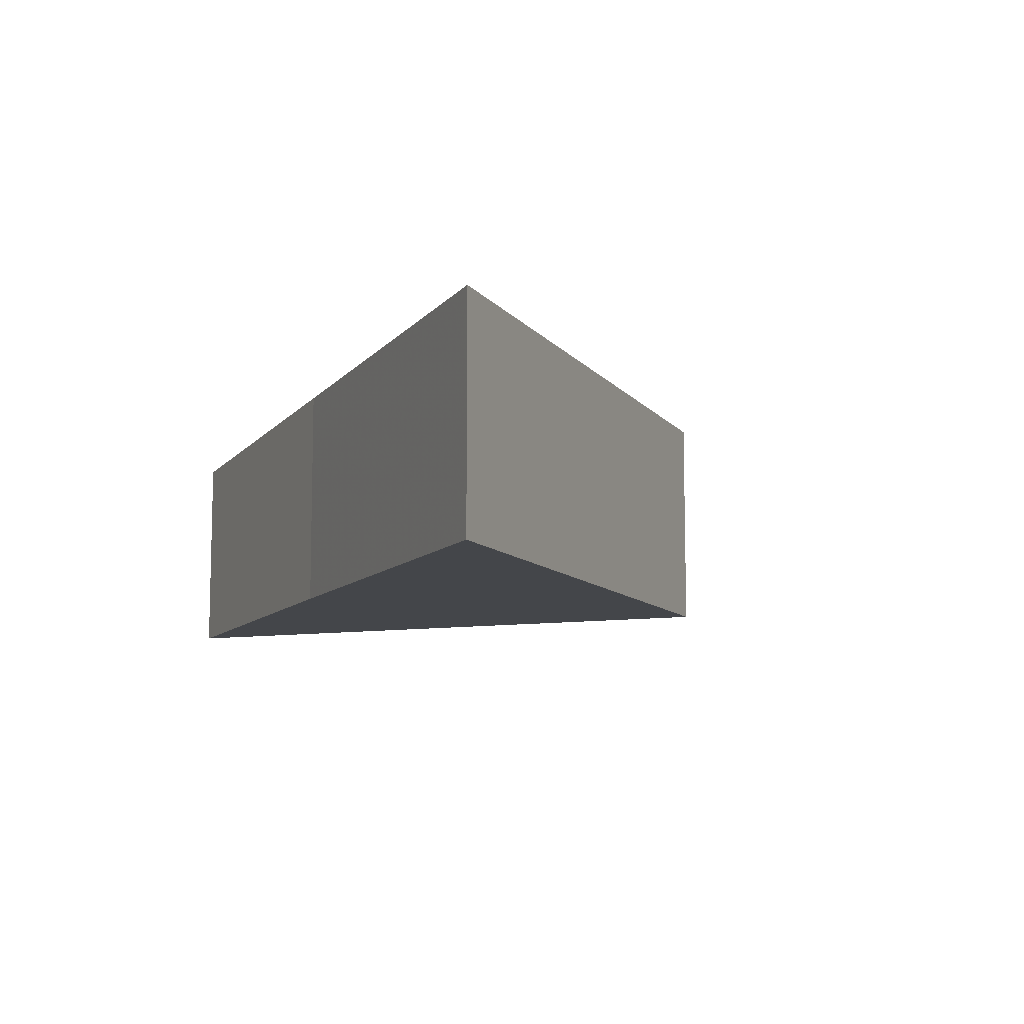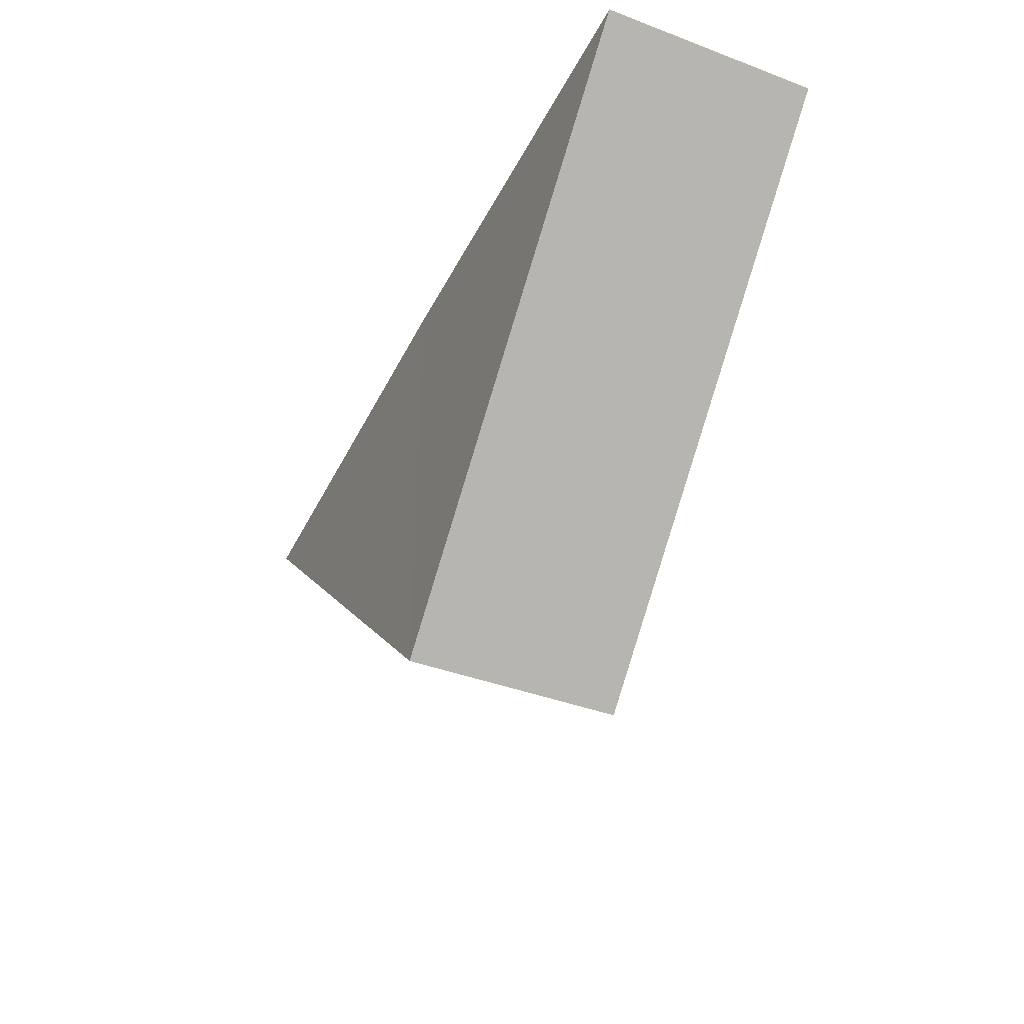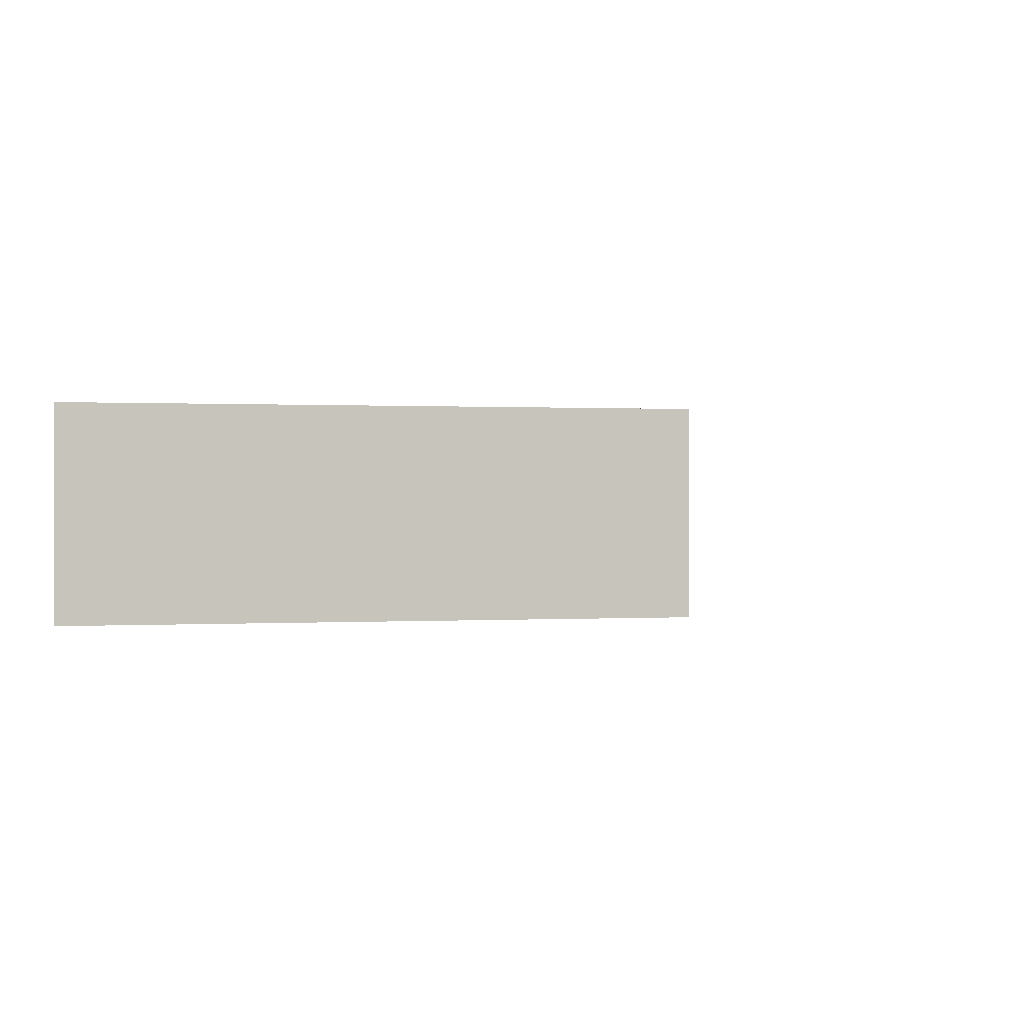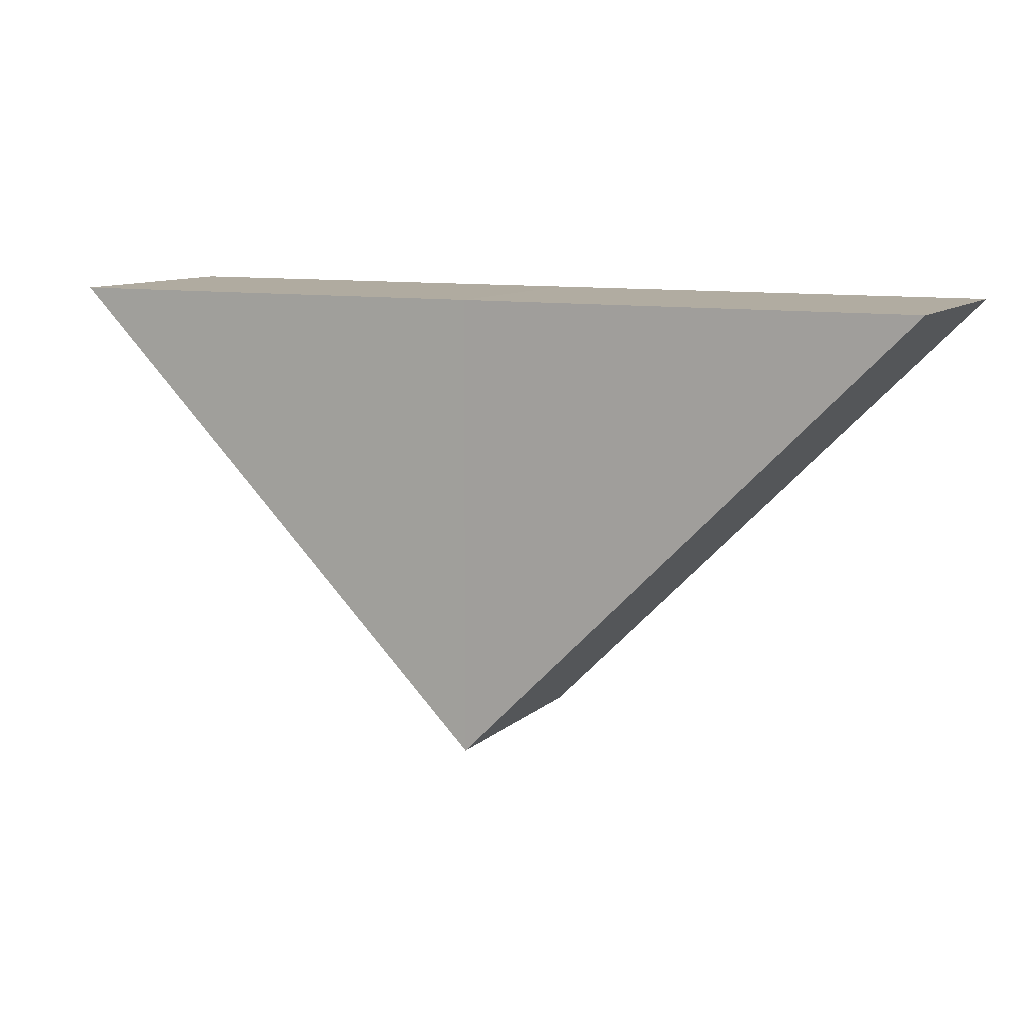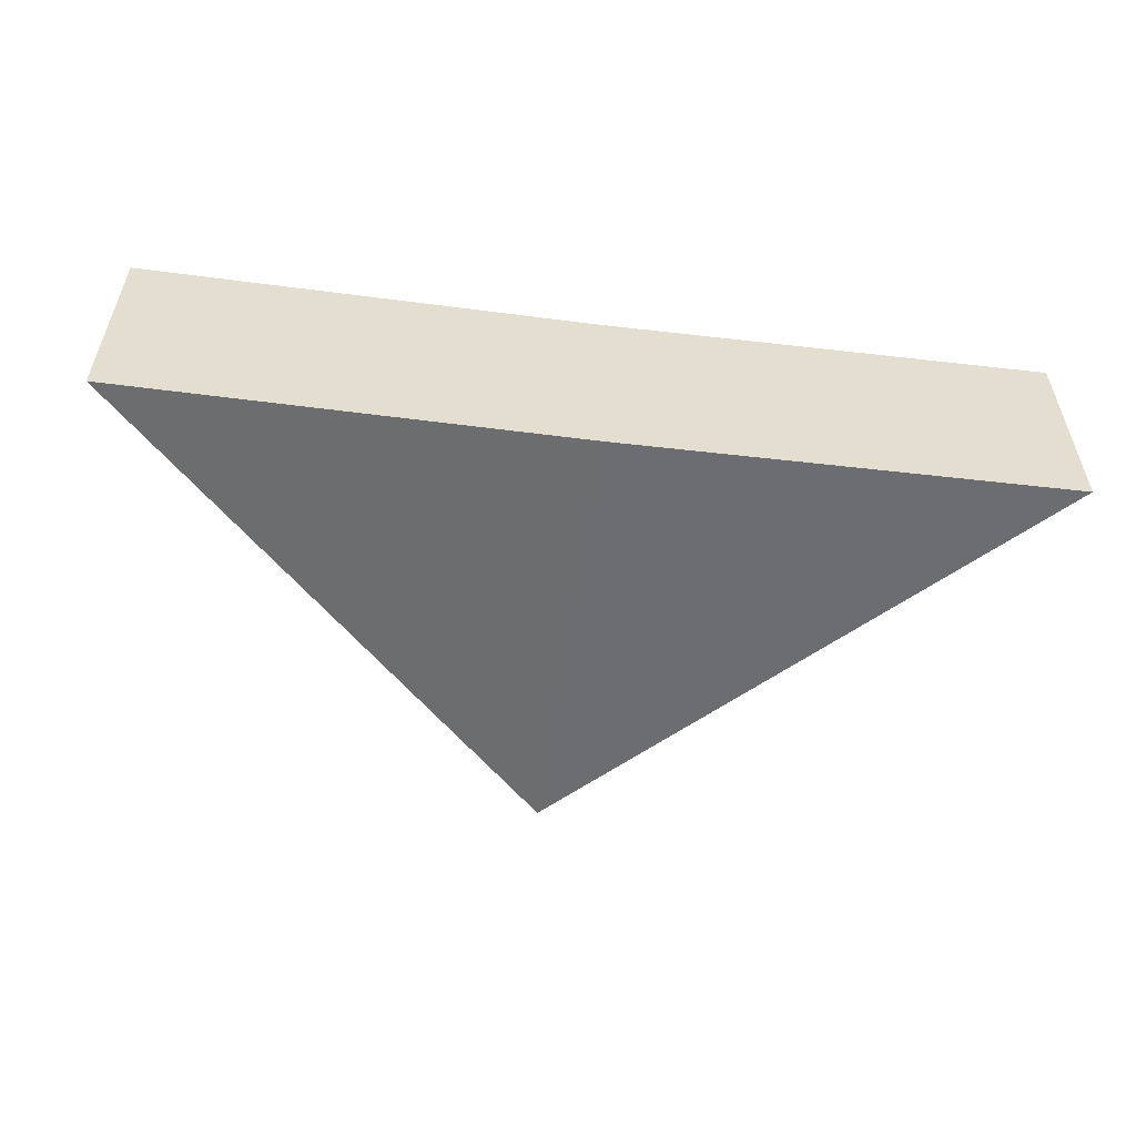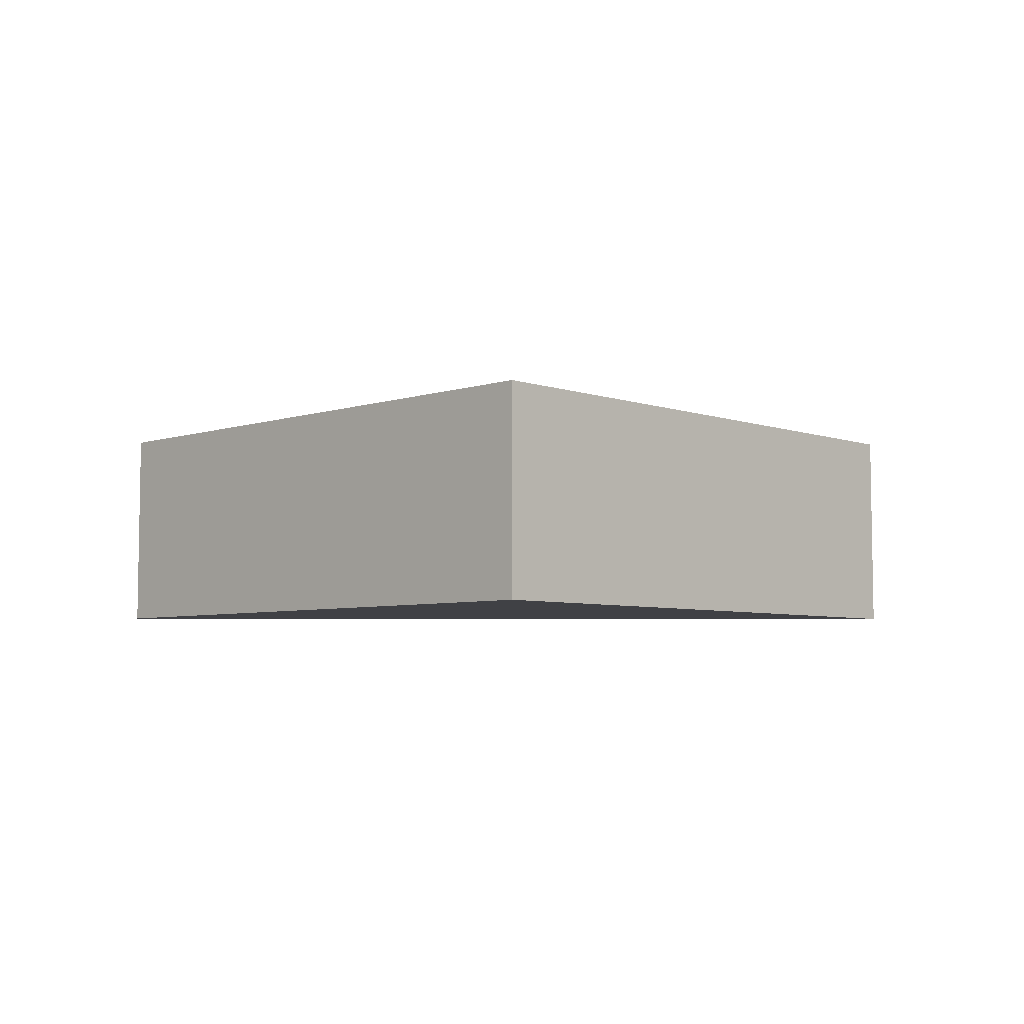
<metadata>
{"format":"obj","ext":"obj","renderer":"f3d","projection":"perspective","resolution":1024,"background":"white","views":[{"elev":-9.6,"azim":-112.8,"up":"+Z"},{"elev":-40.6,"azim":65.6,"up":"+Y"},{"elev":0.5,"azim":-55.4,"up":"+Z"},{"elev":9.6,"azim":-153.3,"up":"+Y"},{"elev":-54.4,"azim":172.4,"up":"+Z"},{"elev":-5.8,"azim":-1.0,"up":"+Z"}]}
</metadata>
<code>
o 2170
v 2241 1881 14.13
v 2241 1881 14.13
v 2241 1881 14.13
v 2241 1881 14.13
v 2241 1881 14.13
v 2241 1881 14.13
v 2241 1881 14.13
v 2241 1881 14.13
v 2241 1881 14.13
v 2241 1881 14.13
v 2241 1881 14.13
v 2241 1881 14.13
v 2241 1881 14.13
v 2241 1881 14.13
v 2241 1881 14.13
v 2241 1881 14.13
v 2241 1881 14.13
v 2241 1881 14.13
v 2241 1881 14.13
v 2241 1881 14.13
v 2241 1881 14.13
v 2241 1881 14.13
v 2241 1881 14.13
v 2241 1881 14.13
f 1 2 3
f 4 2 5
f 6 7 5
f 8 9 4
f 6 10 11
f 4 12 11
f 13 14 15
f 16 17 15
f 18 19 13
f 16 20 21
f 13 22 21
f 23 22 24

</code>
